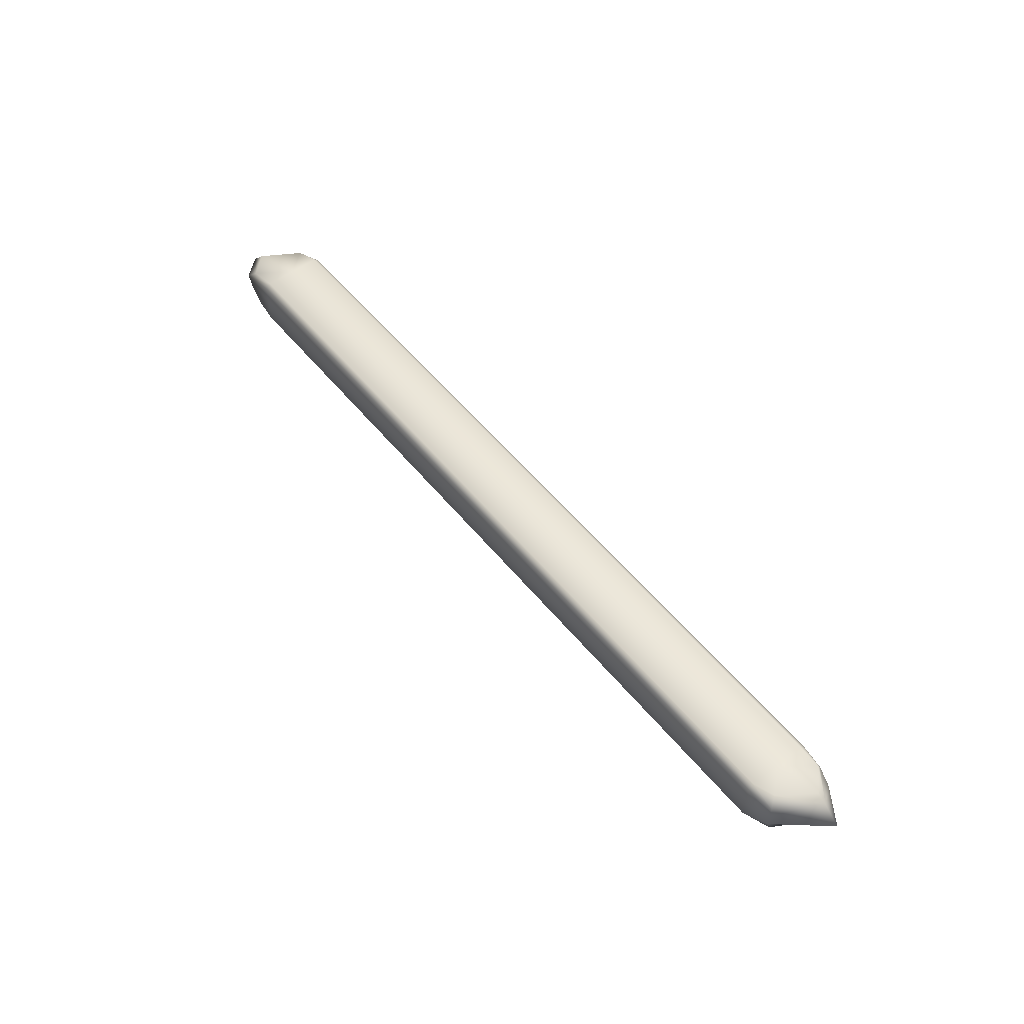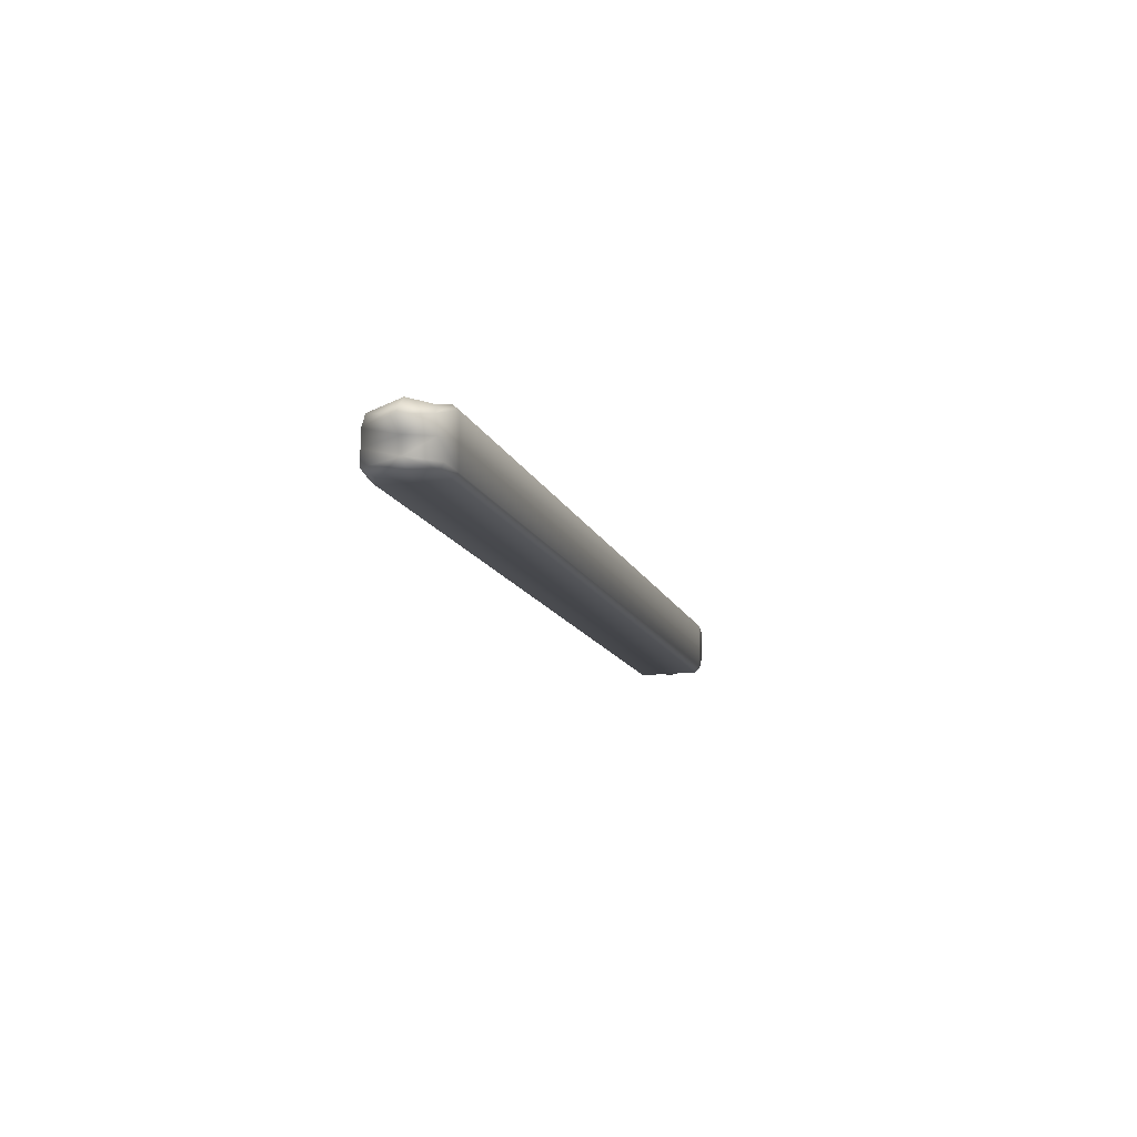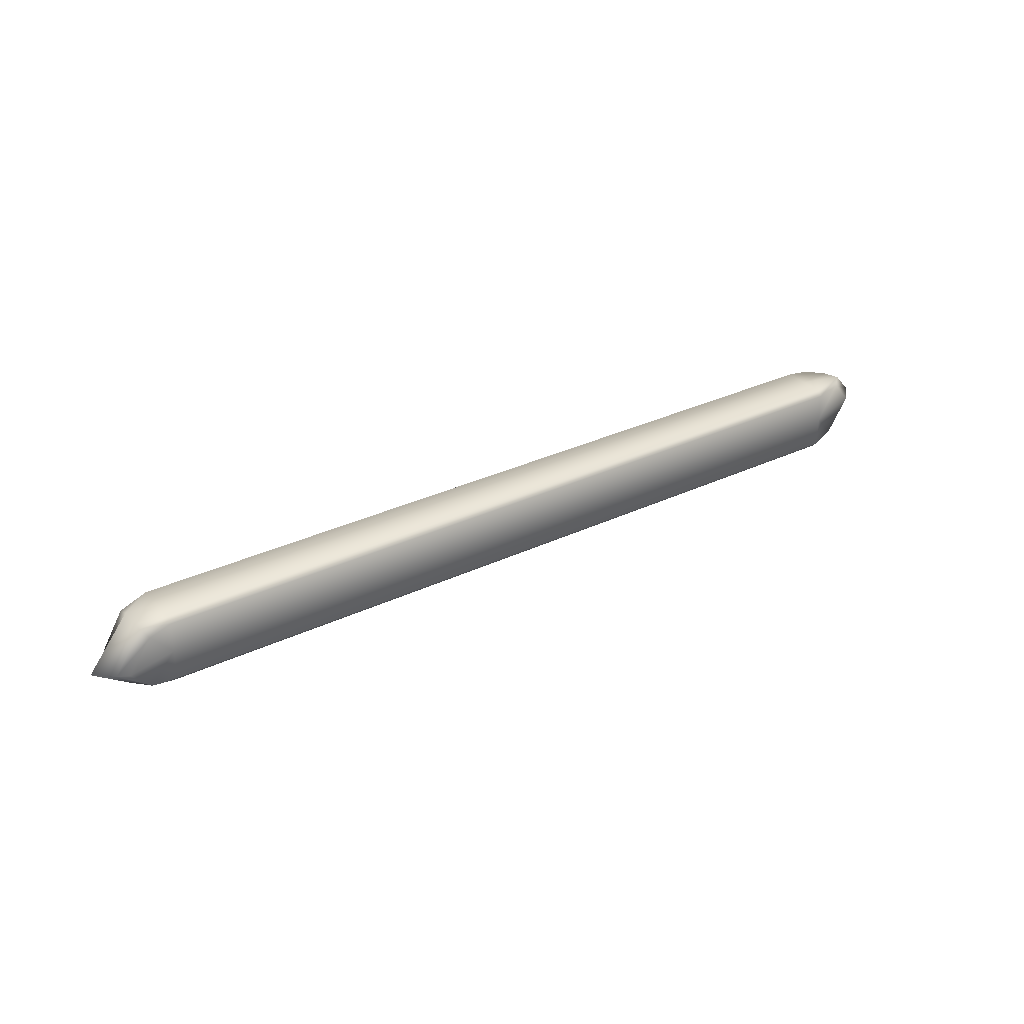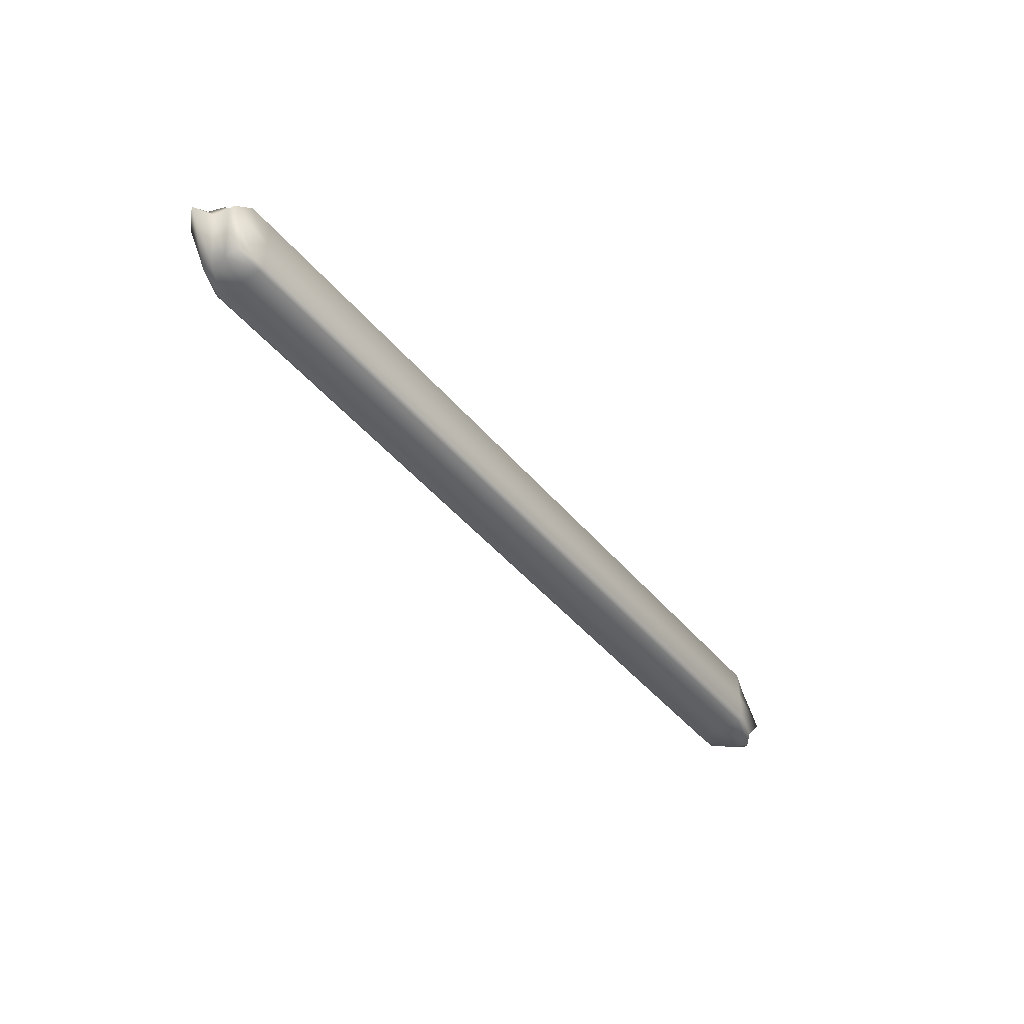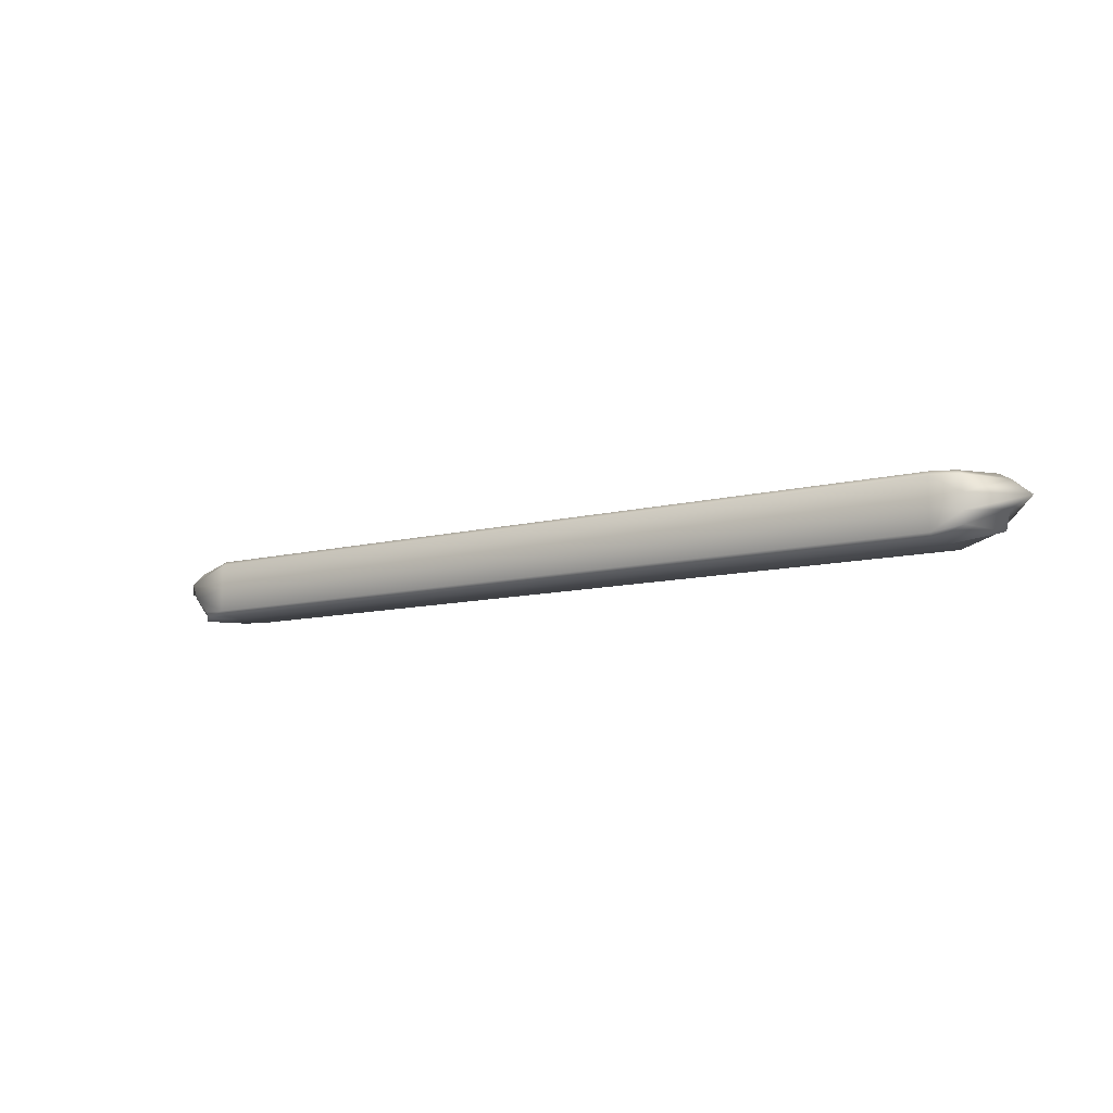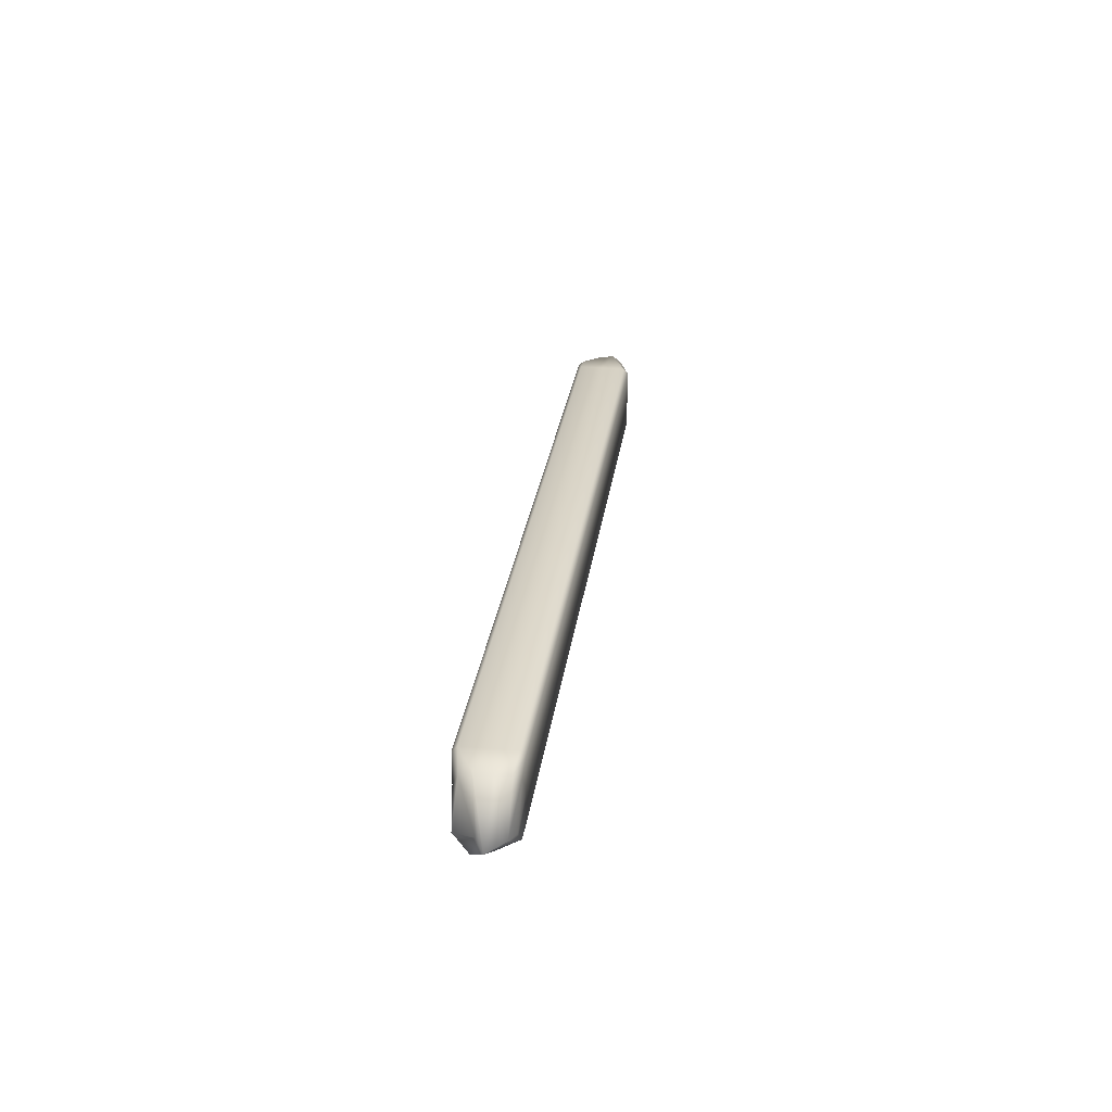
<metadata>
{"format":"obj","ext":"obj","renderer":"f3d","projection":"perspective","resolution":1024,"background":"white","views":[{"elev":54.1,"azim":51.7,"up":"+Y"},{"elev":-13.8,"azim":-73.4,"up":"+Y"},{"elev":31.1,"azim":145.7,"up":"+Z"},{"elev":-45.8,"azim":-52.6,"up":"+Z"},{"elev":-10.1,"azim":33.7,"up":"+Y"},{"elev":27.1,"azim":97.5,"up":"+Z"}]}
</metadata>
<code>
v  -92.52 -6.681 0.0069
v  90.94 -6.655 -0.0061
v  90.94 -6.655 6.916
v  -92.52 -6.677 6.929
v  90.94 6.685 6.916
v  90.94 6.685 -0.0061
v  -92.52 6.659 -0.0022
v  -92.52 6.663 6.92
v  90.94 -5.508 8.162
v  90.94 0.0147 8.162
v  -92.52 -0.006 8.17
v  -92.52 -5.529 8.174
v  -92.52 -5.538 -8.162
v  -92.52 -0.0154 -8.165
v  90.94 0.0147 -8.174
v  90.94 -5.508 -8.174
v  -92.52 -6.685 -6.916
v  90.94 -6.655 -6.929
v  -92.52 5.517 8.166
v  90.94 5.537 8.162
v  90.94 6.685 -6.929
v  90.94 5.537 -8.174
v  -92.52 5.507 -8.169
v  -92.52 6.655 -6.925
v  102.2 -4.878 -2.351
v  97.35 -4.37 6.5
v  101.1 6.624 -2.351
v  96.5 6.624 -6.785
v  97.31 1.739 7.298
v  97.31 5.277 7.298
v  99.82 1.739 -7.566
v  101.2 -1.798 -7.566
v  97.31 -1.798 7.298
v  98.43 -4.297 -6.785
v  95.71 6.624 5.21
v  96.5 5.277 -7.566
v  107.8 1.739 -2.343
v  103.5 5.277 -2.343
v  103.1 -0.5485 -2.343
v  -98.91 4.341 -6.502
v  -103.7 4.859 2.349
v  -98.07 -6.638 6.799
v  -102.7 -6.643 2.365
v  -98.87 -5.307 -7.286
v  -98.87 -1.769 -7.291
v  -102.7 1.786 7.569
v  -101.4 -1.752 7.573
v  -98.87 1.768 -7.296
v  -100 4.283 6.784
v  -97.27 -6.651 -5.196
v  -98.07 -5.29 7.578
v  -103.1 -5.295 1.921
v  -103.8 -1.758 2.164
v  -107.8 0.5298 2.347
g Rubble_Wood_Beam_A
f 1 2 3 4
f 5 6 7 8
f 9 10 11 12
f 13 14 15 16
f 17 13 16 18
f 3 9 12 4
f 8 19 20 5
f 21 22 23 24
f 2 25 26 3
f 6 27 28 21
f 20 10 29 30
f 15 31 32 16
f 9 3 26 33
f 18 16 32 34
f 5 20 30 35
f 22 21 28 36
f 29 37 38 30
f 28 27 38 36
f 26 25 39 33
f 20 19 11 10
f 23 22 15 14
f 10 9 33 29
f 22 36 31 15
f 33 39 37 29
f 17 18 2 1
f 21 24 7 6
f 2 18 34 25
f 6 5 35 27
f 31 36 38 37
f 35 30 38 27
f 34 32 39 25
f 32 31 37 39
f 7 24 40 41
f 1 4 42 43
f 13 44 45 14
f 11 19 46 47
f 23 48 40 24
f 8 49 46 19
f 17 50 44 13
f 12 51 42 4
f 45 44 52 53
f 42 51 52 43
f 40 48 54 41
f 14 45 48 23
f 12 11 47 51
f 48 45 53 54
f 7 41 49 8
f 1 43 50 17
f 47 53 52 51
f 50 43 52 44
f 49 41 54 46
f 46 54 53 47

</code>
